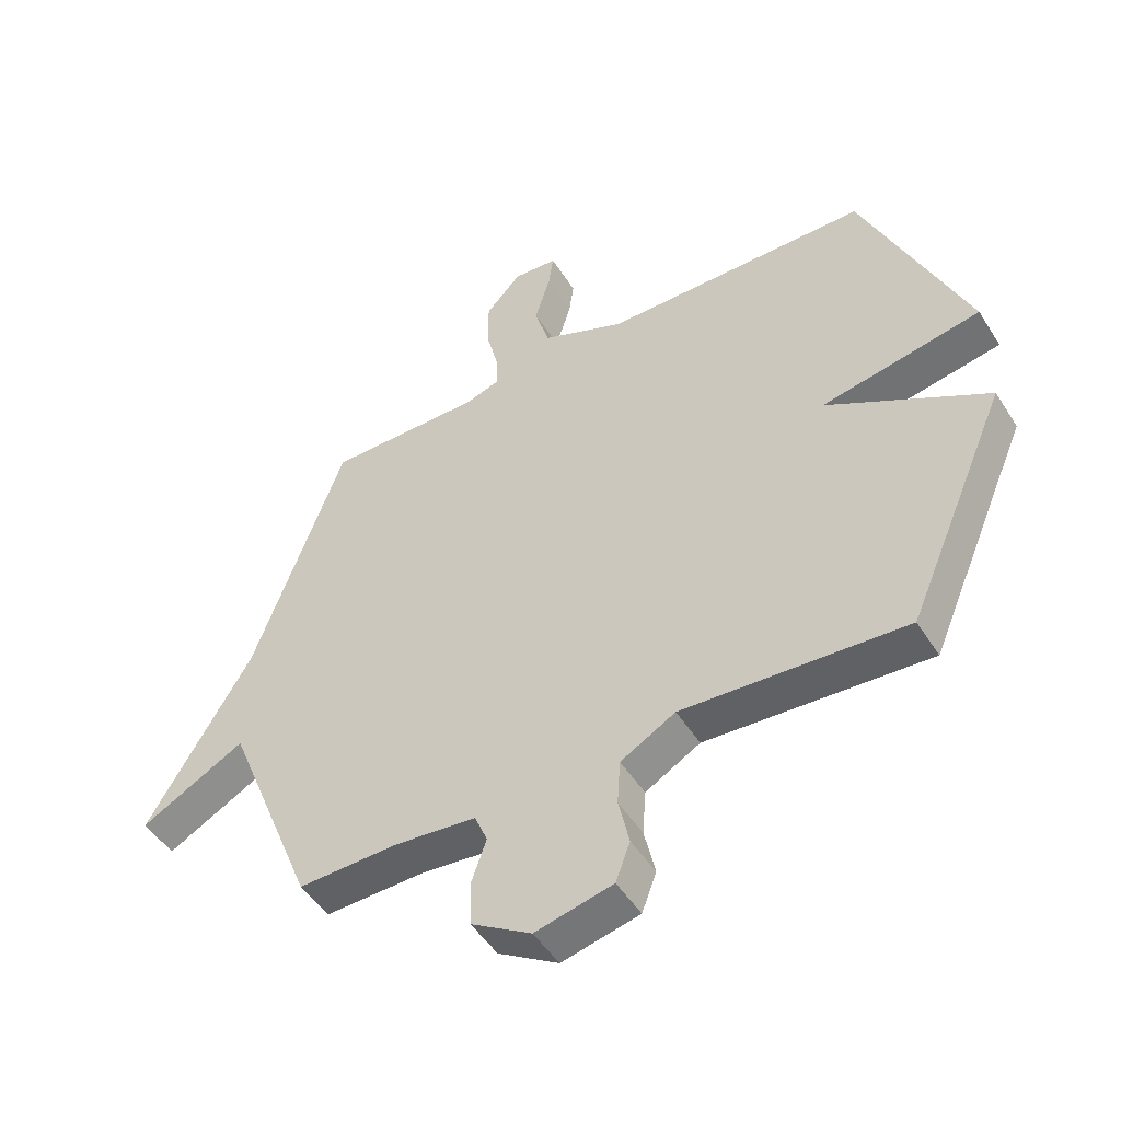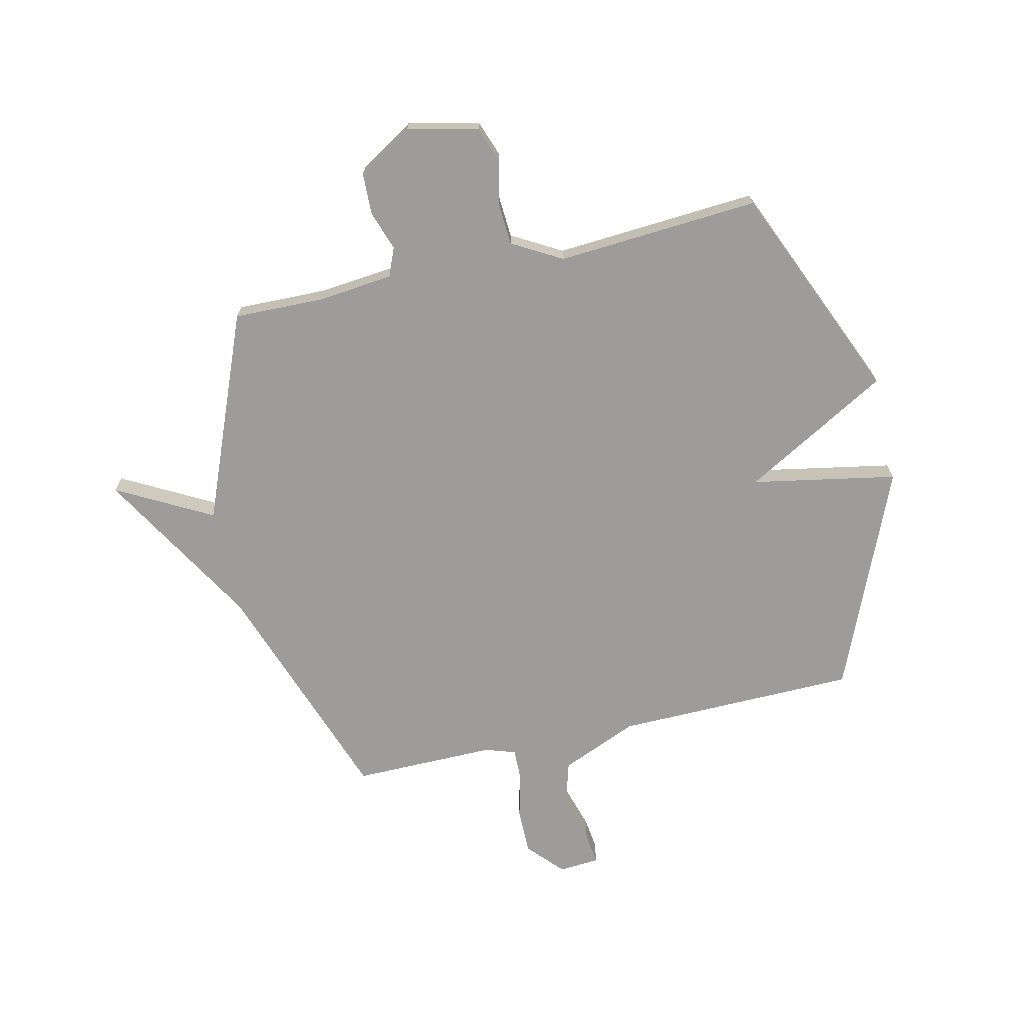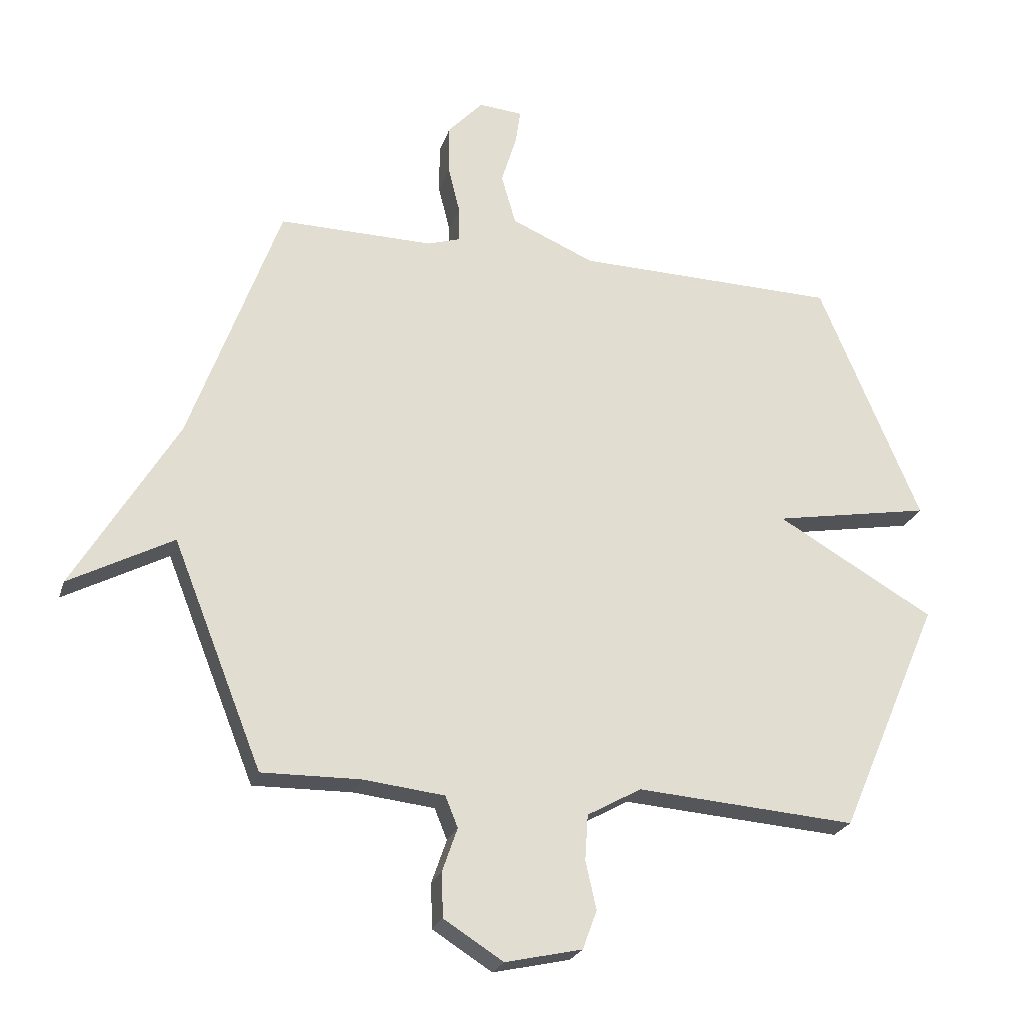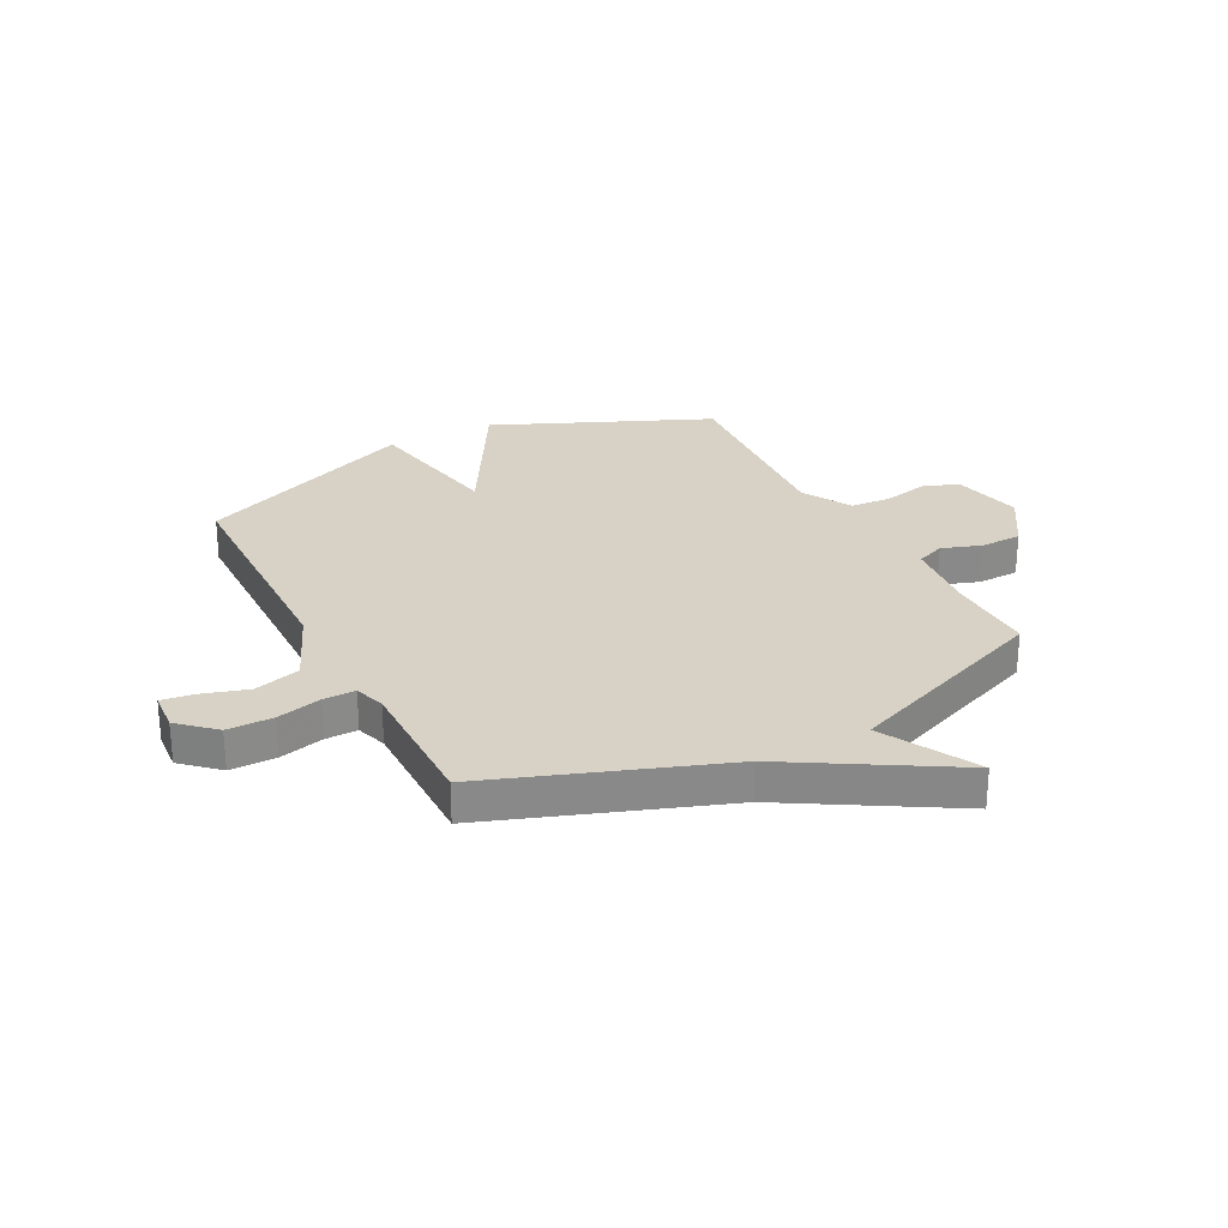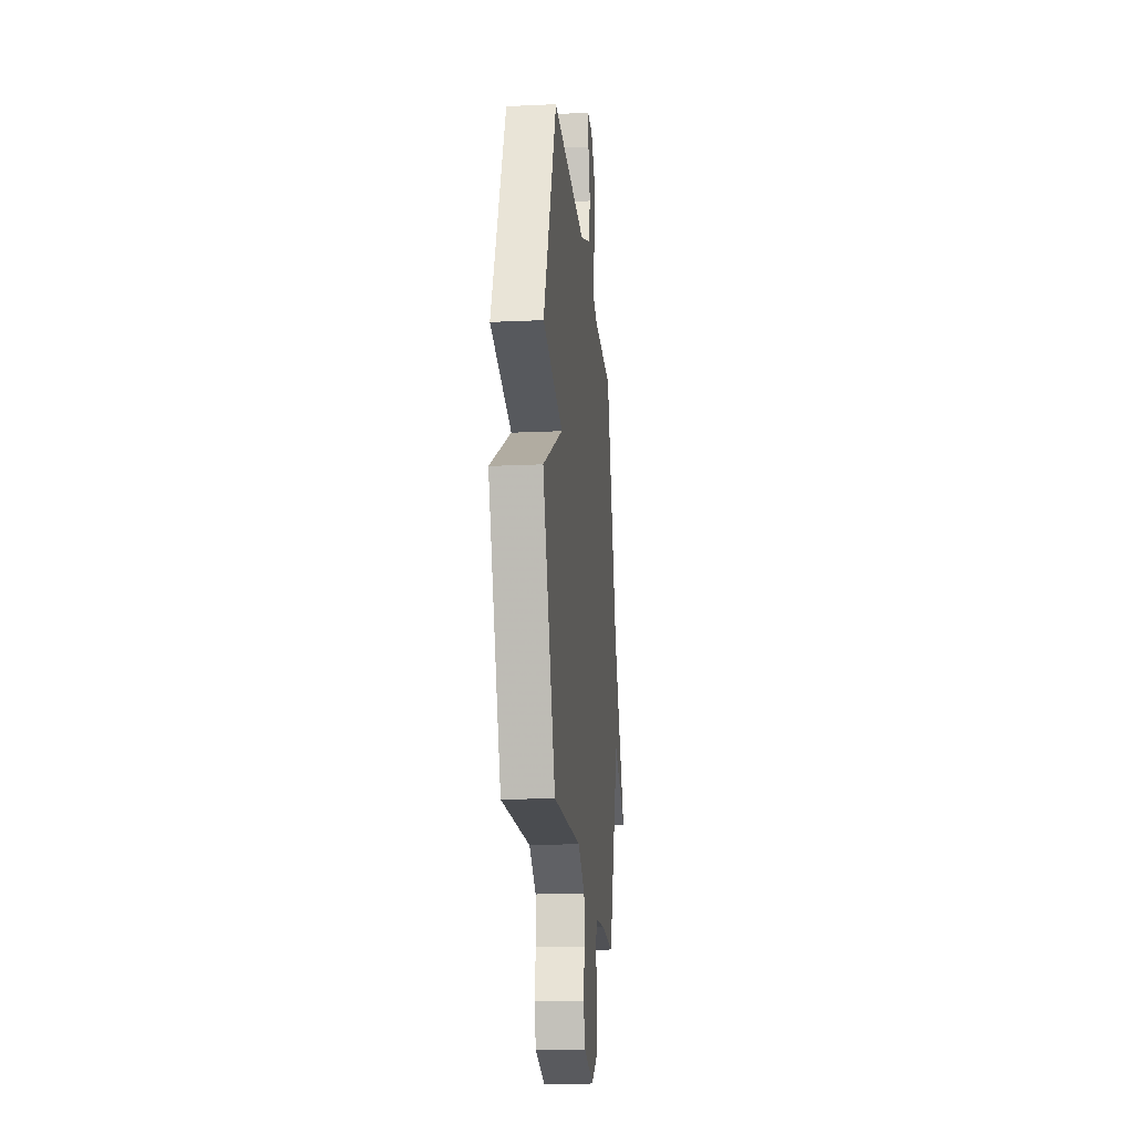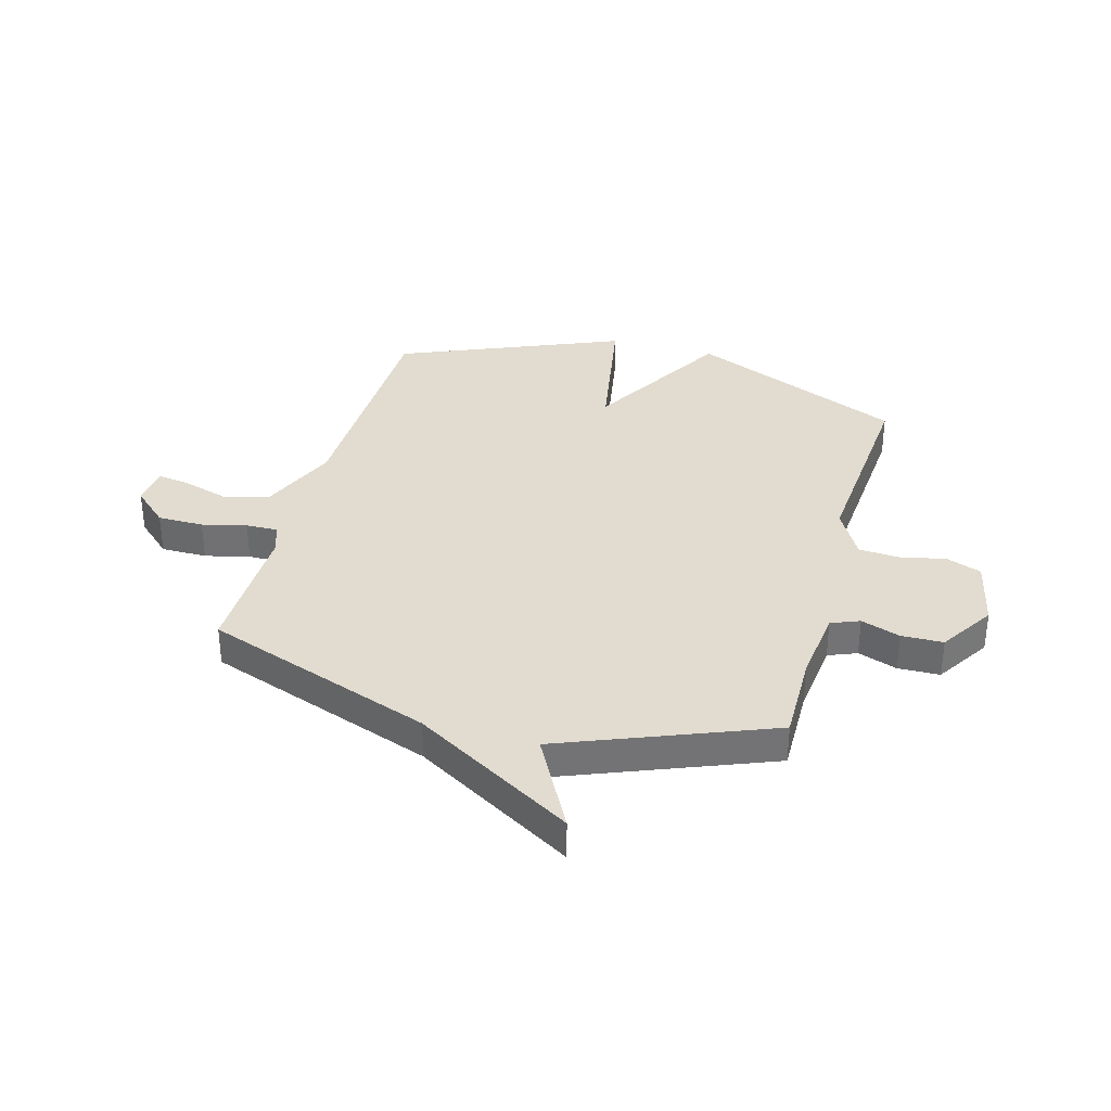
<metadata>
{"format":"obj","ext":"obj","renderer":"f3d","projection":"perspective","resolution":1024,"background":"white","views":[{"elev":-49.6,"azim":-148.8,"up":"+Z"},{"elev":-70.2,"azim":-167.4,"up":"+Y"},{"elev":-24.1,"azim":164.2,"up":"+Z"},{"elev":27.2,"azim":62.5,"up":"+Y"},{"elev":-19.1,"azim":-85.0,"up":"+Z"},{"elev":34.5,"azim":105.6,"up":"+Y"}]}
</metadata>
<code>
v 0.5 0.07 0.5
v 0.651 0.07 0.08
v 0.825 0.07 -0.213
v 0.651 0.07 -0.12
v 0.5 0.07 -0.5
v 0.335 0.07 -0.497
v 0.198 0.07 -0.512
v 0.177 0.07 -0.564
v 0.202 0.07 -0.636
v 0.2 0.07 -0.712
v 0.1 0.07 -0.775
v -0.029 0.07 -0.746
v -0.053 0.07 -0.681
v -0.035 0.07 -0.6
v -0.04 0.07 -0.524
v -0.131 0.07 -0.473
v -0.5 0.07 -0.5
v -0.67 0.07 -0.107
v -0.405 0.07 0.045
v -0.67 0.07 0.093
v -0.5 0.07 0.5
v -0.058 0.07 0.509
v 0.082 0.07 0.569
v 0.106 0.07 0.654
v 0.08 0.07 0.739
v 0.072 0.07 0.797
v 0.146 0.07 0.803
v 0.205 0.07 0.739
v 0.205 0.07 0.655
v 0.185 0.07 0.574
v 0.184 0.07 0.515
v 0.24 0.07 0.497
v 0.5 0 0.5
v 0.651 0 0.08
v 0.825 0 -0.213
v 0.651 0 -0.12
v 0.5 0 -0.5
v 0.335 0 -0.497
v 0.198 0 -0.512
v 0.177 0 -0.564
v 0.202 0 -0.636
v 0.2 0 -0.712
v 0.1 0 -0.775
v -0.029 0 -0.746
v -0.053 0 -0.681
v -0.035 0 -0.6
v -0.04 0 -0.524
v -0.131 0 -0.473
v -0.5 0 -0.5
v -0.67 0 -0.107
v -0.405 0 0.045
v -0.67 0 0.093
v -0.5 0 0.5
v -0.058 0 0.509
v 0.082 0 0.569
v 0.106 0 0.654
v 0.08 0 0.739
v 0.072 0 0.797
v 0.146 0 0.803
v 0.205 0 0.739
v 0.205 0 0.655
v 0.185 0 0.574
v 0.184 0 0.515
v 0.24 0 0.497
f 28 29 30
f 27 28 30
f 26 27 30
f 25 26 30
f 24 25 30
f 23 24 30 31
f 22 23 31
f 19 20 21 22
f 19 22 31 32
f 16 17 18 19
f 32 1 2
f 19 32 2
f 16 19 2
f 15 16 2
f 12 13 14
f 11 12 14
f 10 11 14
f 9 10 14
f 8 9 14
f 7 8 14 15
f 4 5 6
f 7 15 2
f 6 7 2
f 4 6 2
f 2 3 4
f 62 61 60
f 62 60 59
f 62 59 58
f 62 58 57
f 62 57 56
f 63 62 56 55
f 63 55 54
f 54 53 52 51
f 64 63 54 51
f 51 50 49 48
f 34 33 64
f 34 64 51
f 34 51 48
f 34 48 47
f 46 45 44
f 46 44 43
f 46 43 42
f 46 42 41
f 46 41 40
f 47 46 40 39
f 38 37 36
f 34 47 39
f 34 39 38
f 34 38 36
f 36 35 34
f 1 33 34 2
f 2 34 35 3
f 3 35 36 4
f 4 36 37 5
f 5 37 38 6
f 6 38 39 7
f 7 39 40 8
f 8 40 41 9
f 9 41 42 10
f 10 42 43 11
f 11 43 44 12
f 12 44 45 13
f 13 45 46 14
f 14 46 47 15
f 15 47 48 16
f 16 48 49 17
f 17 49 50 18
f 18 50 51 19
f 19 51 52 20
f 20 52 53 21
f 21 53 54 22
f 22 54 55 23
f 23 55 56 24
f 24 56 57 25
f 25 57 58 26
f 26 58 59 27
f 27 59 60 28
f 28 60 61 29
f 29 61 62 30
f 30 62 63 31
f 31 63 64 32
f 32 64 33 1

</code>
